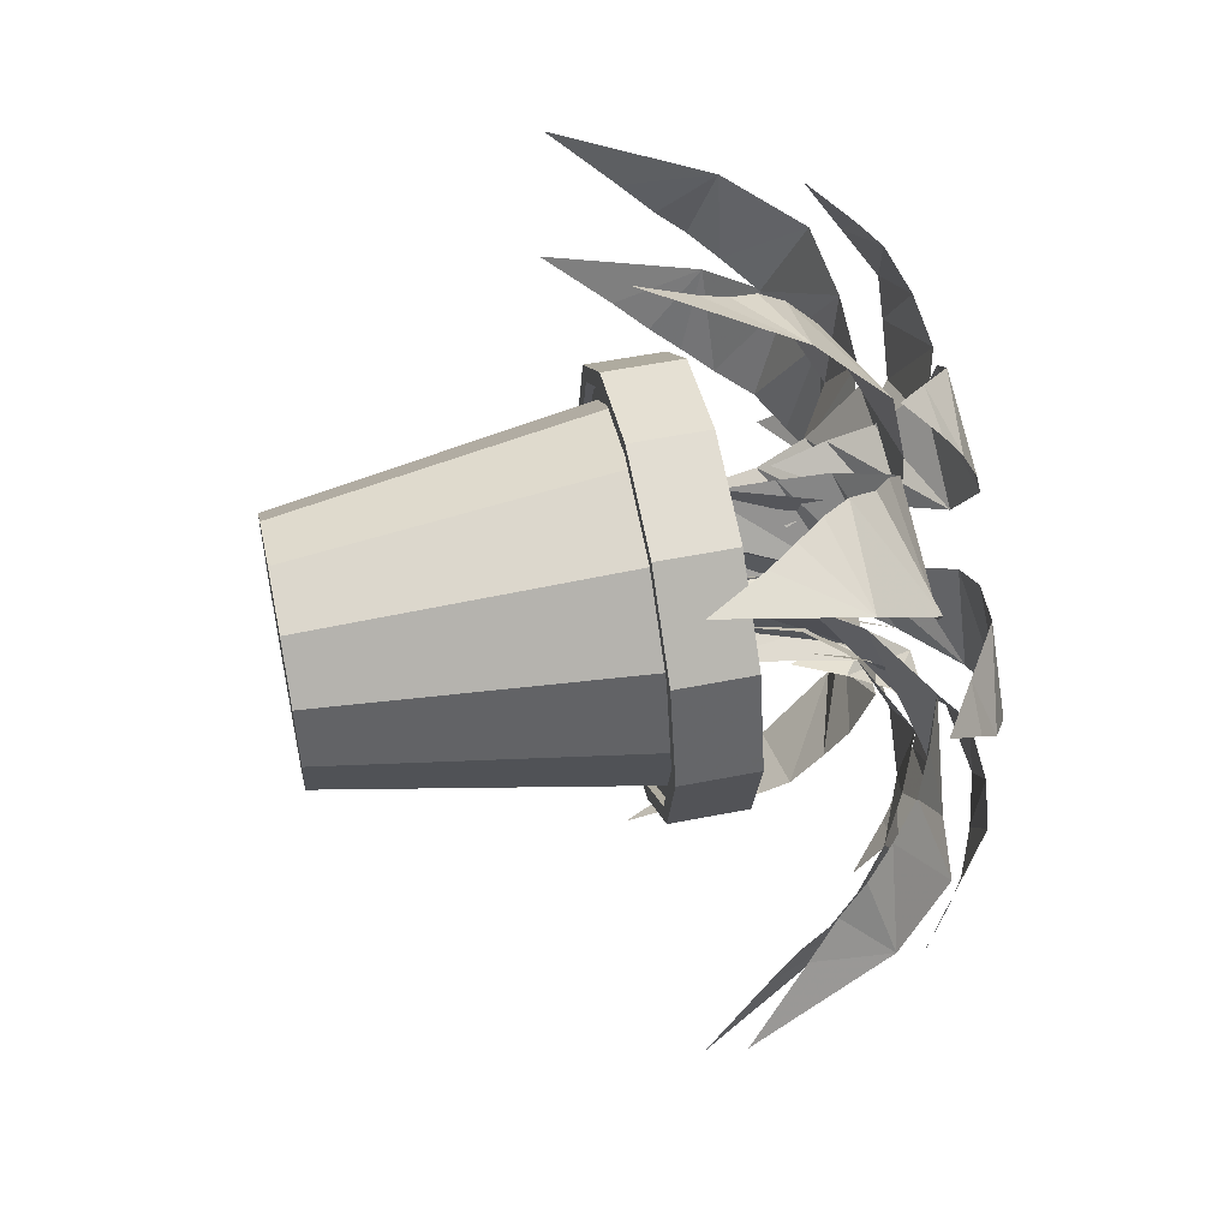
<metadata>
{"format":"obj","ext":"obj","renderer":"f3d","projection":"perspective","resolution":1024,"background":"white","views":[{"elev":54.1,"azim":78.1,"up":"+Z"}]}
</metadata>
<code>
v -0.05794 0.05853 -0.3926
v -0.02553 -0.1106 -0.4791
v 0.003267 -0.03869 -0.4174
v 0.02133 -0.002671 -0.3865
v 0.03907 0.02974 -0.3648
v 0.05012 0.06214 -0.3339
v -0.076 0.1378 -0.3154
v 0.05012 0.09817 -0.2907
v -0.08684 0.1522 -0.2351
v 0.05735 0.1233 -0.2413
v 0.05451 0.1486 -0.1796
v -0.08684 0.1559 -0.1609
v 0.06381 0.09817 -0.09613
v -0.06516 0.1414 -0.09613
v 0.06381 0.04769 -0.05902
v -0.04359 0.1018 -0.03745
v 0.06381 -0.02785 -0.04052
v 0.06096 -0.1503 -0.02508
v 0.05374 -0.143 -0.0003369
v -0.03637 0.03696 -0.0003369
v 0.03929 -0.08894 0.0151
v -0.02553 -0.03508 0.0151
v -0.3101 0.05853 -0.2686
v -0.3412 -0.1106 -0.3556
v -0.2793 -0.03869 -0.327
v -0.2456 -0.002671 -0.3151
v -0.218 0.02974 -0.3099
v -0.1896 0.06214 -0.2935
v -0.2741 0.1378 -0.1979
v -0.1617 0.09817 -0.2606
v -0.2305 0.1522 -0.1296
v -0.1244 0.1233 -0.2274
v -0.08662 0.1486 -0.1785
v -0.1826 0.1559 -0.07303
v -0.02575 0.09817 -0.1206
v -0.1243 0.1414 -0.03745
v -0.001768 0.04769 -0.0924
v -0.06987 0.1018 -0.006571
v 0.01016 -0.02785 -0.07828
v 0.01794 -0.1503 -0.06459
v 0.02845 -0.143 -0.04106
v -0.04042 0.03696 0.01708
v 0.02735 -0.08894 -0.02004
v -0.02213 -0.03508 0.0219
v -0.3227 0.1559 -0.1337
v -0.3453 0.1126 -0.1805
v -0.282 0.1522 -0.1723
v -0.3102 0.1774 -0.1063
v -0.2186 0.1919 -0.1642
v -0.274 0.1991 -0.07051
v -0.1688 0.1955 -0.1514
v -0.2293 0.2134 -0.0369
v -0.1212 0.1919 -0.1107
v -0.1657 0.1991 0.001089
v -0.08328 0.1486 -0.07161
v -0.0639 0.1018 -0.05585
v -0.1051 0.145 0.007658
v -0.05437 0.04419 -0.03559
v -0.05864 0.05502 0.01412
v -0.04638 -0.06387 -0.03088
v -0.415 0.05853 0.01735
v -0.5014 -0.1106 -0.01506
v -0.4397 -0.03869 -0.04385
v -0.4088 -0.002671 -0.06181
v -0.3871 0.02974 -0.07954
v -0.3563 0.06214 -0.0906
v -0.3378 0.1378 0.03542
v -0.313 0.09817 -0.0906
v -0.2574 0.1522 0.04614
v -0.2636 0.1233 -0.09782
v -0.2018 0.1486 -0.09498
v -0.1833 0.1559 0.04614
v -0.1185 0.09817 -0.1043
v -0.1185 0.1414 0.02458
v -0.08136 0.04769 -0.1043
v -0.05979 0.1018 0.0029
v -0.06286 -0.02785 -0.1043
v -0.04742 -0.1503 -0.1014
v -0.02268 -0.143 -0.09421
v -0.02268 0.03696 -0.004324
v -0.007244 -0.08894 -0.07987
v -0.007244 -0.03508 -0.01506
v -0.36 0.05853 0.2214
v -0.452 -0.1106 0.2299
v -0.4089 -0.03869 0.177
v -0.3889 -0.002671 0.1474
v -0.3772 0.02974 0.122
v -0.3542 0.06214 0.09853
v -0.2827 0.1378 0.2041
v -0.3153 0.09817 0.0797
v -0.2056 0.1522 0.1788
v -0.2739 0.1233 0.05179
v -0.2171 0.1486 0.02737
v -0.139 0.1559 0.1466
v -0.1461 0.09817 -0.01719
v -0.0899 0.1414 0.09886
v -0.1127 0.04769 -0.0334
v -0.04644 0.1018 0.05386
v -0.09603 -0.02785 -0.04139
v -0.08082 -0.1503 -0.04566
v -0.05542 -0.143 -0.04993
v -0.01622 0.03696 0.0312
v -0.03527 -0.08894 -0.04358
v -0.007024 -0.03508 0.01478
v -0.1858 0.1559 0.3071
v -0.2347 0.1126 0.3246
v -0.22 0.1522 0.2624
v -0.1572 0.1774 0.2976
v -0.2053 0.1919 0.2003
v -0.1178 0.1991 0.2653
v -0.1873 0.1955 0.1521
v -0.07972 0.2134 0.2242
v -0.1419 0.1919 0.1089
v -0.03538 0.1991 0.1649
v -0.09899 0.1486 0.07531
v -0.08136 0.1018 0.05758
v -0.02246 0.145 0.1052
v -0.06023 0.04419 0.05024
v -0.01118 0.05502 0.05977
v -0.05465 -0.06387 0.0428
v 0.2678 0.05853 0.2781
v 0.2989 -0.1106 0.3651
v 0.237 -0.03869 0.3365
v 0.2033 -0.002671 0.3246
v 0.1757 0.02974 0.3195
v 0.1473 0.06214 0.3031
v 0.2318 0.1378 0.2075
v 0.1194 0.09817 0.27
v 0.1882 0.1522 0.1393
v 0.08209 0.1233 0.237
v 0.04432 0.1486 0.1879
v 0.1403 0.1559 0.08271
v -0.01655 0.09817 0.1303
v 0.08187 0.1414 0.04713
v -0.04053 0.04769 0.102
v 0.02757 0.1018 0.01626
v -0.05246 -0.02785 0.08786
v -0.06023 -0.1503 0.07428
v -0.07074 -0.143 0.05074
v -0.001876 0.03696 -0.007391
v -0.06965 -0.08894 0.02961
v -0.02016 -0.03508 -0.01221
v 0.122 0.1559 0.3388
v 0.116 0.1126 0.3905
v 0.06682 0.1522 0.3497
v 0.1262 0.1774 0.3089
v 0.01777 0.1919 0.3088
v 0.1147 0.1991 0.2594
v -0.01748 0.1955 0.2713
v 0.09496 0.2134 0.207
v -0.03587 0.1919 0.2114
v 0.06157 0.1991 0.1409
v -0.04693 0.1486 0.158
v -0.05492 0.1018 0.1343
v 0.01394 0.145 0.1028
v -0.05208 0.04419 0.1121
v -0.02175 0.05502 0.07247
v -0.05624 -0.06387 0.1039
v 0.01159 0.05853 0.3655
v -0.01994 -0.1106 0.4523
v -0.04939 -0.03869 0.3909
v -0.06778 -0.002671 0.3602
v -0.08574 0.02974 0.3388
v -0.09712 0.06214 0.308
v 0.02878 0.1378 0.2882
v -0.09757 0.09817 0.2648
v 0.03874 0.1522 0.2077
v -0.1053 0.1233 0.2154
v -0.1031 0.1486 0.1538
v 0.03798 0.1559 0.1337
v -0.1133 0.09817 0.07045
v 0.01564 0.1414 0.06913
v -0.1137 0.04769 0.03334
v -0.006585 0.1018 0.01067
v -0.1139 -0.02785 0.01483
v -0.1111 -0.1503 -0.000606
v -0.1042 -0.143 -0.02546
v -0.01414 0.03696 -0.02633
v -0.09001 -0.08894 -0.04101
v -0.02509 -0.03508 -0.04166
v 0.3256 0.1559 0.1374
v 0.3505 0.1126 0.183
v 0.2868 0.1522 0.1782
v 0.3117 0.1774 0.1107
v 0.2231 0.1919 0.1734
v 0.2736 0.1991 0.07701
v 0.1726 0.1955 0.1632
v 0.2272 0.2134 0.0457
v 0.1229 0.1919 0.125
v 0.1616 0.1991 0.0111
v 0.08308 0.1486 0.08807
v 0.06283 0.1018 0.0734
v 0.1006 0.145 0.007707
v 0.05221 0.04419 0.05358
v 0.05396 0.05502 0.003658
v 0.04399 -0.06387 0.04931
v 0.4344 0.05853 -0.05103
v 0.5209 -0.1106 -0.01862
v 0.4592 -0.03869 0.01017
v 0.4283 -0.002671 0.02824
v 0.4066 0.02974 0.04597
v 0.3757 0.06214 0.05703
v 0.3572 0.1378 -0.06909
v 0.3325 0.09817 0.05703
v 0.2769 0.1522 -0.07993
v 0.2831 0.1233 0.06426
v 0.2214 0.1486 0.06141
v 0.2027 0.1559 -0.07993
v 0.1379 0.09817 0.07072
v 0.1379 0.1414 -0.05825
v 0.1008 0.04769 0.07072
v 0.07925 0.1018 -0.03668
v 0.08231 -0.02785 0.07072
v 0.06687 -0.1503 0.06787
v 0.04213 -0.143 0.06065
v 0.04213 0.03696 -0.02946
v 0.0267 -0.08894 0.04619
v 0.0267 -0.03508 -0.01862
v 0.3221 0.1559 -0.1839
v 0.374 0.1126 -0.1828
v 0.338 0.1522 -0.1301
v 0.292 0.1774 -0.1854
v 0.3019 0.1919 -0.0773
v 0.2436 0.1991 -0.1693
v 0.2679 0.1955 -0.03866
v 0.1933 0.2134 -0.1446
v 0.21 0.1919 -0.01468
v 0.1306 0.1991 -0.1052
v 0.1579 0.1486 0.001304
v 0.1351 0.1018 0.01148
v 0.0972 0.145 -0.0541
v 0.1128 0.04419 0.01072
v 0.07027 0.05502 -0.01567
v 0.1049 -0.06387 0.01564
v 0.282 0.05853 -0.2835
v 0.3704 -0.1106 -0.3098
v 0.3387 -0.03869 -0.2495
v 0.325 -0.002671 -0.2166
v 0.3185 0.02974 -0.1893
v 0.3006 0.06214 -0.1618
v 0.2096 0.1378 -0.251
v 0.2661 0.09817 -0.1357
v 0.1392 0.1522 -0.2111
v 0.2312 0.1233 -0.1001
v 0.1802 0.1486 -0.06493
v 0.08007 0.1559 -0.1663
v 0.1195 0.09817 -0.007122
v 0.04153 0.1414 -0.1098
v 0.08992 0.04769 0.01521
v 0.00781 0.1018 -0.05715
v 0.07514 -0.02785 0.02649
v 0.06113 -0.1503 0.0335
v 0.03715 -0.143 0.0427
v -0.01737 0.03696 -0.02902
v 0.01613 -0.08894 0.04061
v -0.02307 -0.03508 -0.01106
v 0.1087 0.1559 -0.3543
v 0.1498 0.1126 -0.3861
v 0.155 0.1522 -0.3224
v 0.08439 0.1774 -0.3364
v 0.1602 0.1919 -0.2588
v 0.05702 0.1991 -0.2935
v 0.1581 0.1955 -0.2074
v 0.03337 0.2134 -0.2428
v 0.1281 0.1919 -0.1523
v 0.009505 0.1991 -0.1727
v 0.09775 0.1486 -0.1071
v 0.08636 0.1018 -0.08486
v 0.01564 0.145 -0.1119
v 0.06851 0.04419 -0.07128
v 0.01892 0.05502 -0.06515
v 0.06556 -0.06387 -0.06252
v -0.1494 -0.4742 0.001201
v -0.01655 -0.4742 0.001201
v -0.1301 -0.4742 0.07302
v -0.1862 -0.07997 0.1054
v -0.2142 -0.07997 0.001201
v -0.1996 -0.07997 0.1132
v -0.2296 -0.07997 0.001201
v -0.1996 -0.1172 0.1132
v -0.2296 -0.1172 0.001201
v -0.2157 -0.1172 0.1224
v -0.2482 -0.1172 0.001201
v -0.2157 -0.02796 0.1224
v -0.2482 -0.02796 0.001201
v -0.1729 -0.02796 0.09766
v -0.1987 -0.02796 0.001201
v -0.1167 -0.4147 0.06525
v -0.1339 -0.4147 0.001201
v -0.01655 -0.4147 0.001201
v -0.07753 -0.4742 0.1256
v -0.1099 -0.07997 0.1817
v -0.1177 -0.07997 0.1951
v -0.1177 -0.1172 0.1951
v -0.1269 -0.1172 0.2112
v -0.1269 -0.02796 0.2112
v -0.1023 -0.02796 0.1684
v -0.06976 -0.4147 0.1122
v -0.00571 -0.4742 0.1448
v -0.00571 -0.07997 0.2097
v -0.00571 -0.07997 0.2251
v -0.00571 -0.1172 0.2251
v -0.00571 -0.1172 0.2437
v -0.00571 -0.02796 0.2437
v -0.00571 -0.02796 0.1942
v -0.00571 -0.4147 0.1294
v 0.06611 -0.4742 0.1256
v 0.09852 -0.07997 0.1817
v 0.1063 -0.07997 0.1951
v 0.1063 -0.1172 0.1951
v 0.1155 -0.1172 0.2112
v 0.1155 -0.02796 0.2112
v 0.09085 -0.02796 0.1684
v 0.05834 -0.4147 0.1122
v 0.1187 -0.4742 0.07302
v 0.1748 -0.07997 0.1054
v 0.1882 -0.07997 0.1132
v 0.1882 -0.1172 0.1132
v 0.2043 -0.1172 0.1224
v 0.2043 -0.02796 0.1224
v 0.1615 -0.02796 0.09766
v 0.1053 -0.4147 0.06525
v 0.1379 -0.4742 0.001201
v 0.2027 -0.07997 0.001201
v 0.2182 -0.07997 0.001201
v 0.2182 -0.1172 0.001201
v 0.2368 -0.1172 0.001201
v 0.2368 -0.02796 0.001201
v 0.1873 -0.02796 0.001201
v 0.1225 -0.4147 0.001201
v 0.1187 -0.4742 -0.07062
v 0.1748 -0.07997 -0.103
v 0.1882 -0.07997 -0.1108
v 0.1882 -0.1172 -0.1108
v 0.2043 -0.1172 -0.12
v 0.2043 -0.02796 -0.12
v 0.1615 -0.02796 -0.09536
v 0.1053 -0.4147 -0.06296
v 0.06611 -0.4742 -0.1232
v 0.09852 -0.07997 -0.1793
v 0.1063 -0.07997 -0.1927
v 0.1063 -0.1172 -0.1927
v 0.1155 -0.1172 -0.2088
v 0.1155 -0.02796 -0.2088
v 0.09085 -0.02796 -0.166
v 0.05834 -0.4147 -0.1098
v -0.00571 -0.4742 -0.1424
v -0.00571 -0.07997 -0.2073
v -0.00571 -0.07997 -0.2228
v -0.00571 -0.1172 -0.2228
v -0.00571 -0.1172 -0.2413
v -0.00571 -0.02796 -0.2413
v -0.00571 -0.02796 -0.1918
v -0.00571 -0.4147 -0.127
v -0.07753 -0.4742 -0.1232
v -0.1099 -0.07997 -0.1793
v -0.1177 -0.07997 -0.1927
v -0.1177 -0.1172 -0.1927
v -0.1269 -0.1172 -0.2088
v -0.1269 -0.02796 -0.2088
v -0.1023 -0.02796 -0.166
v -0.06976 -0.4147 -0.1098
v -0.1301 -0.4742 -0.07062
v -0.1862 -0.07997 -0.103
v -0.1996 -0.07997 -0.1108
v -0.1996 -0.1172 -0.1108
v -0.2157 -0.1172 -0.12
v -0.2157 -0.02796 -0.12
v -0.1729 -0.02796 -0.09536
v -0.1167 -0.4147 -0.06296
v 0.2149 -0.1089 -0.004984
v 0.2074 -0.1089 0.05206
v -0.005656 -0.1089 -0.004984
v 0.1854 -0.1089 0.1053
v 0.1502 -0.1089 0.151
v 0.1046 -0.1089 0.1861
v 0.05138 -0.1089 0.2081
v -0.005656 -0.1089 0.2156
v -0.06281 -0.1089 0.2081
v -0.116 -0.1089 0.1861
v -0.1617 -0.1089 0.151
v -0.1967 -0.1089 0.1053
v -0.2188 -0.1089 0.05206
v -0.2263 -0.1089 -0.004984
v -0.2188 -0.1089 -0.06203
v -0.1967 -0.1089 -0.1152
v -0.1617 -0.1089 -0.161
v -0.116 -0.1089 -0.196
v -0.06281 -0.1089 -0.218
v -0.005656 -0.1089 -0.2256
v 0.05138 -0.1089 -0.218
v 0.1046 -0.1089 -0.196
v 0.1502 -0.1089 -0.161
v 0.1854 -0.1089 -0.1152
v 0.2074 -0.1089 -0.06203
f 1 2 3
f 1 3 4
f 1 4 5
f 5 6 1
f 7 1 6
f 6 8 7
f 9 7 8
f 8 10 9
f 11 9 10
f 12 9 11
f 11 13 12
f 14 12 13
f 13 15 14
f 16 14 15
f 15 17 16
f 17 18 16
f 19 16 18
f 19 20 16
f 21 20 19
f 21 22 20
f 23 24 25
f 23 25 26
f 23 26 27
f 27 28 23
f 29 23 28
f 28 30 29
f 31 29 30
f 30 32 31
f 33 31 32
f 34 31 33
f 33 35 34
f 36 34 35
f 35 37 36
f 38 36 37
f 37 39 38
f 39 40 38
f 41 38 40
f 41 42 38
f 43 42 41
f 43 44 42
f 45 46 47
f 48 45 47
f 47 49 48
f 50 48 49
f 49 51 50
f 52 50 51
f 51 53 52
f 54 52 53
f 55 54 53
f 55 56 54
f 57 54 56
f 56 58 57
f 59 60 57
f 61 62 63
f 61 63 64
f 61 64 65
f 65 66 61
f 67 61 66
f 66 68 67
f 69 67 68
f 68 70 69
f 71 69 70
f 72 69 71
f 71 73 72
f 74 72 73
f 73 75 74
f 76 74 75
f 75 77 76
f 77 78 76
f 79 76 78
f 79 80 76
f 81 80 79
f 81 82 80
f 83 84 85
f 83 85 86
f 83 86 87
f 87 88 83
f 89 83 88
f 88 90 89
f 91 89 90
f 90 92 91
f 93 91 92
f 94 91 93
f 93 95 94
f 96 94 95
f 95 97 96
f 98 96 97
f 97 99 98
f 99 100 98
f 101 98 100
f 101 102 98
f 103 102 101
f 103 104 102
f 105 106 107
f 108 105 107
f 107 109 108
f 110 108 109
f 109 111 110
f 112 110 111
f 111 113 112
f 114 112 113
f 115 114 113
f 115 116 114
f 117 114 116
f 116 118 117
f 119 120 117
f 121 122 123
f 121 123 124
f 121 124 125
f 125 126 121
f 127 121 126
f 126 128 127
f 129 127 128
f 128 130 129
f 131 129 130
f 132 129 131
f 131 133 132
f 134 132 133
f 133 135 134
f 136 134 135
f 135 137 136
f 137 138 136
f 139 136 138
f 139 140 136
f 141 140 139
f 141 142 140
f 143 144 145
f 146 143 145
f 145 147 146
f 148 146 147
f 147 149 148
f 150 148 149
f 149 151 150
f 152 150 151
f 153 152 151
f 153 154 152
f 155 152 154
f 154 156 155
f 157 158 155
f 159 160 161
f 159 161 162
f 159 162 163
f 163 164 159
f 165 159 164
f 164 166 165
f 167 165 166
f 166 168 167
f 169 167 168
f 170 167 169
f 169 171 170
f 172 170 171
f 171 173 172
f 174 172 173
f 173 175 174
f 175 176 174
f 177 174 176
f 177 178 174
f 179 178 177
f 179 180 178
f 181 182 183
f 184 181 183
f 183 185 184
f 186 184 185
f 185 187 186
f 188 186 187
f 187 189 188
f 190 188 189
f 191 190 189
f 191 192 190
f 193 190 192
f 192 194 193
f 195 196 193
f 197 198 199
f 197 199 200
f 197 200 201
f 201 202 197
f 203 197 202
f 202 204 203
f 205 203 204
f 204 206 205
f 207 205 206
f 208 205 207
f 207 209 208
f 210 208 209
f 209 211 210
f 212 210 211
f 211 213 212
f 213 214 212
f 215 212 214
f 215 216 212
f 217 216 215
f 217 218 216
f 219 220 221
f 222 219 221
f 221 223 222
f 224 222 223
f 223 225 224
f 226 224 225
f 225 227 226
f 228 226 227
f 229 228 227
f 229 230 228
f 231 228 230
f 230 232 231
f 233 234 231
f 235 236 237
f 235 237 238
f 235 238 239
f 239 240 235
f 241 235 240
f 240 242 241
f 243 241 242
f 242 244 243
f 245 243 244
f 246 243 245
f 245 247 246
f 248 246 247
f 247 249 248
f 250 248 249
f 249 251 250
f 251 252 250
f 253 250 252
f 253 254 250
f 255 254 253
f 255 256 254
f 257 258 259
f 260 257 259
f 259 261 260
f 262 260 261
f 261 263 262
f 264 262 263
f 263 265 264
f 266 264 265
f 267 266 265
f 267 268 266
f 269 266 268
f 268 270 269
f 271 272 269
f 273 274 275
f 275 276 273
f 276 277 273
f 276 278 277
f 278 279 277
f 278 280 279
f 280 281 279
f 280 282 281
f 282 283 281
f 282 284 283
f 284 285 283
f 284 286 285
f 286 287 285
f 286 288 287
f 288 289 287
f 290 289 288
f 275 274 291
f 291 292 275
f 292 276 275
f 292 293 276
f 293 278 276
f 293 294 278
f 294 280 278
f 294 295 280
f 295 282 280
f 295 296 282
f 296 284 282
f 296 297 284
f 297 286 284
f 297 298 286
f 298 288 286
f 290 288 298
f 291 274 299
f 299 300 291
f 300 292 291
f 300 301 292
f 301 293 292
f 301 302 293
f 302 294 293
f 302 303 294
f 303 295 294
f 303 304 295
f 304 296 295
f 304 305 296
f 305 297 296
f 305 306 297
f 306 298 297
f 290 298 306
f 299 274 307
f 307 308 299
f 308 300 299
f 308 309 300
f 309 301 300
f 309 310 301
f 310 302 301
f 310 311 302
f 311 303 302
f 311 312 303
f 312 304 303
f 312 313 304
f 313 305 304
f 313 314 305
f 314 306 305
f 290 306 314
f 307 274 315
f 315 316 307
f 316 308 307
f 316 317 308
f 317 309 308
f 317 318 309
f 318 310 309
f 318 319 310
f 319 311 310
f 319 320 311
f 320 312 311
f 320 321 312
f 321 313 312
f 321 322 313
f 322 314 313
f 290 314 322
f 315 274 323
f 323 324 315
f 324 316 315
f 324 325 316
f 325 317 316
f 325 326 317
f 326 318 317
f 326 327 318
f 327 319 318
f 327 328 319
f 328 320 319
f 328 329 320
f 329 321 320
f 329 330 321
f 330 322 321
f 290 322 330
f 323 274 331
f 331 332 323
f 332 324 323
f 332 333 324
f 333 325 324
f 333 334 325
f 334 326 325
f 334 335 326
f 335 327 326
f 335 336 327
f 336 328 327
f 336 337 328
f 337 329 328
f 337 338 329
f 338 330 329
f 290 330 338
f 331 274 339
f 339 340 331
f 340 332 331
f 340 341 332
f 341 333 332
f 341 342 333
f 342 334 333
f 342 343 334
f 343 335 334
f 343 344 335
f 344 336 335
f 344 345 336
f 345 337 336
f 345 346 337
f 346 338 337
f 290 338 346
f 339 274 347
f 347 348 339
f 348 340 339
f 348 349 340
f 349 341 340
f 349 350 341
f 350 342 341
f 350 351 342
f 351 343 342
f 351 352 343
f 352 344 343
f 352 353 344
f 353 345 344
f 353 354 345
f 354 346 345
f 290 346 354
f 347 274 355
f 355 356 347
f 356 348 347
f 356 357 348
f 357 349 348
f 357 358 349
f 358 350 349
f 358 359 350
f 359 351 350
f 359 360 351
f 360 352 351
f 360 361 352
f 361 353 352
f 361 362 353
f 362 354 353
f 290 354 362
f 355 274 363
f 363 364 355
f 364 356 355
f 364 365 356
f 365 357 356
f 365 366 357
f 366 358 357
f 366 367 358
f 367 359 358
f 367 368 359
f 368 360 359
f 368 369 360
f 369 361 360
f 369 370 361
f 370 362 361
f 290 362 370
f 363 274 273
f 273 277 363
f 277 364 363
f 277 279 364
f 279 365 364
f 279 281 365
f 281 366 365
f 281 283 366
f 283 367 366
f 283 285 367
f 285 368 367
f 285 287 368
f 287 369 368
f 287 289 369
f 289 370 369
f 290 370 289
f 371 372 373
f 372 374 373
f 374 375 373
f 375 376 373
f 376 377 373
f 377 378 373
f 378 379 373
f 379 380 373
f 380 381 373
f 381 382 373
f 382 383 373
f 383 384 373
f 384 385 373
f 385 386 373
f 386 387 373
f 387 388 373
f 388 389 373
f 389 390 373
f 390 391 373
f 391 392 373
f 392 393 373
f 393 394 373
f 394 395 373
f 395 371 373
f 1 3 2
f 1 4 3
f 1 5 4
f 5 1 6
f 7 6 1
f 6 7 8
f 9 8 7
f 8 9 10
f 11 10 9
f 12 11 9
f 11 12 13
f 14 13 12
f 13 14 15
f 16 15 14
f 15 16 17
f 17 16 18
f 19 18 16
f 19 16 20
f 21 19 20
f 21 20 22
f 23 25 24
f 23 26 25
f 23 27 26
f 27 23 28
f 29 28 23
f 28 29 30
f 31 30 29
f 30 31 32
f 33 32 31
f 34 33 31
f 33 34 35
f 36 35 34
f 35 36 37
f 38 37 36
f 37 38 39
f 39 38 40
f 41 40 38
f 41 38 42
f 43 41 42
f 43 42 44
f 45 47 46
f 48 47 45
f 47 48 49
f 50 49 48
f 49 50 51
f 52 51 50
f 51 52 53
f 54 53 52
f 55 53 54
f 55 54 56
f 57 56 54
f 56 57 58
f 59 57 60
f 61 63 62
f 61 64 63
f 61 65 64
f 65 61 66
f 67 66 61
f 66 67 68
f 69 68 67
f 68 69 70
f 71 70 69
f 72 71 69
f 71 72 73
f 74 73 72
f 73 74 75
f 76 75 74
f 75 76 77
f 77 76 78
f 79 78 76
f 79 76 80
f 81 79 80
f 81 80 82
f 83 85 84
f 83 86 85
f 83 87 86
f 87 83 88
f 89 88 83
f 88 89 90
f 91 90 89
f 90 91 92
f 93 92 91
f 94 93 91
f 93 94 95
f 96 95 94
f 95 96 97
f 98 97 96
f 97 98 99
f 99 98 100
f 101 100 98
f 101 98 102
f 103 101 102
f 103 102 104
f 105 107 106
f 108 107 105
f 107 108 109
f 110 109 108
f 109 110 111
f 112 111 110
f 111 112 113
f 114 113 112
f 115 113 114
f 115 114 116
f 117 116 114
f 116 117 118
f 119 117 120
f 121 123 122
f 121 124 123
f 121 125 124
f 125 121 126
f 127 126 121
f 126 127 128
f 129 128 127
f 128 129 130
f 131 130 129
f 132 131 129
f 131 132 133
f 134 133 132
f 133 134 135
f 136 135 134
f 135 136 137
f 137 136 138
f 139 138 136
f 139 136 140
f 141 139 140
f 141 140 142
f 143 145 144
f 146 145 143
f 145 146 147
f 148 147 146
f 147 148 149
f 150 149 148
f 149 150 151
f 152 151 150
f 153 151 152
f 153 152 154
f 155 154 152
f 154 155 156
f 157 155 158
f 159 161 160
f 159 162 161
f 159 163 162
f 163 159 164
f 165 164 159
f 164 165 166
f 167 166 165
f 166 167 168
f 169 168 167
f 170 169 167
f 169 170 171
f 172 171 170
f 171 172 173
f 174 173 172
f 173 174 175
f 175 174 176
f 177 176 174
f 177 174 178
f 179 177 178
f 179 178 180
f 181 183 182
f 184 183 181
f 183 184 185
f 186 185 184
f 185 186 187
f 188 187 186
f 187 188 189
f 190 189 188
f 191 189 190
f 191 190 192
f 193 192 190
f 192 193 194
f 195 193 196
f 197 199 198
f 197 200 199
f 197 201 200
f 201 197 202
f 203 202 197
f 202 203 204
f 205 204 203
f 204 205 206
f 207 206 205
f 208 207 205
f 207 208 209
f 210 209 208
f 209 210 211
f 212 211 210
f 211 212 213
f 213 212 214
f 215 214 212
f 215 212 216
f 217 215 216
f 217 216 218
f 219 221 220
f 222 221 219
f 221 222 223
f 224 223 222
f 223 224 225
f 226 225 224
f 225 226 227
f 228 227 226
f 229 227 228
f 229 228 230
f 231 230 228
f 230 231 232
f 233 231 234
f 235 237 236
f 235 238 237
f 235 239 238
f 239 235 240
f 241 240 235
f 240 241 242
f 243 242 241
f 242 243 244
f 245 244 243
f 246 245 243
f 245 246 247
f 248 247 246
f 247 248 249
f 250 249 248
f 249 250 251
f 251 250 252
f 253 252 250
f 253 250 254
f 255 253 254
f 255 254 256
f 257 259 258
f 260 259 257
f 259 260 261
f 262 261 260
f 261 262 263
f 264 263 262
f 263 264 265
f 266 265 264
f 267 265 266
f 267 266 268
f 269 268 266
f 268 269 270
f 271 269 272

</code>
